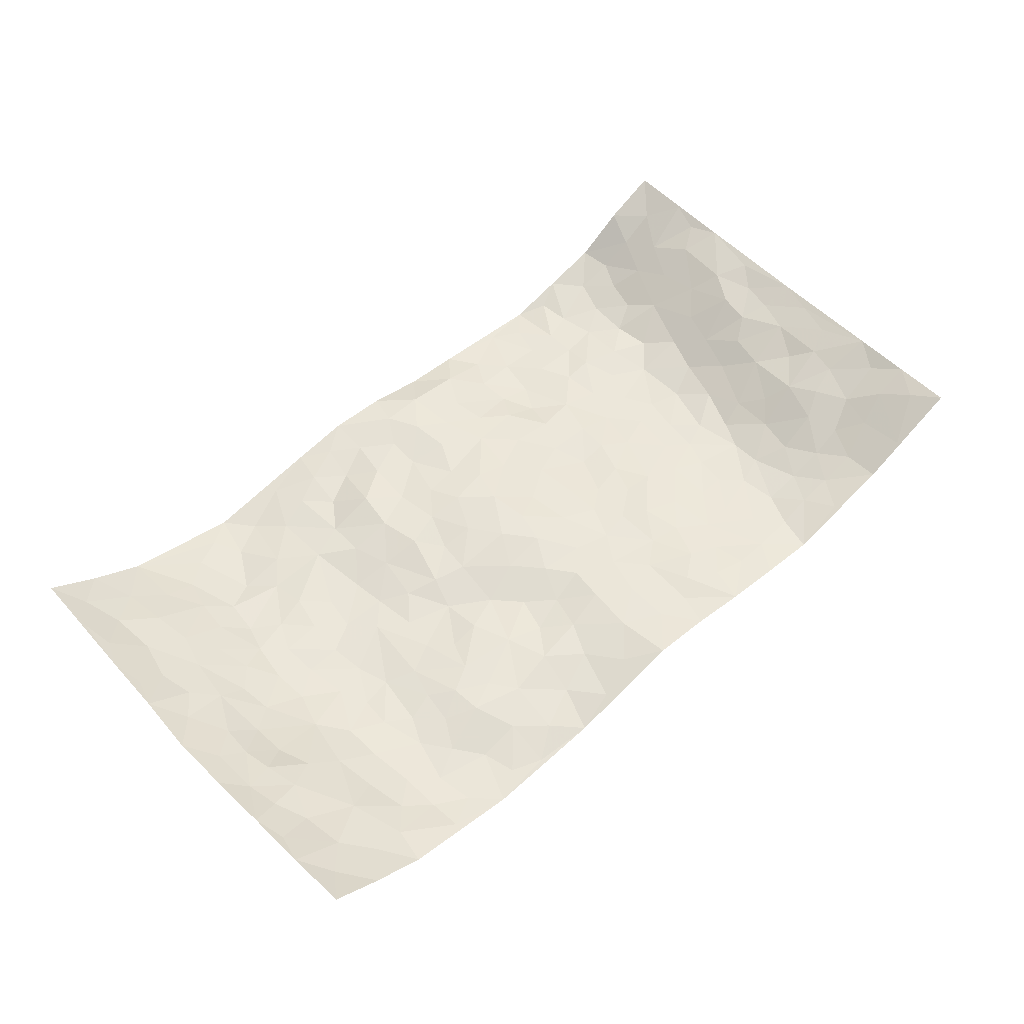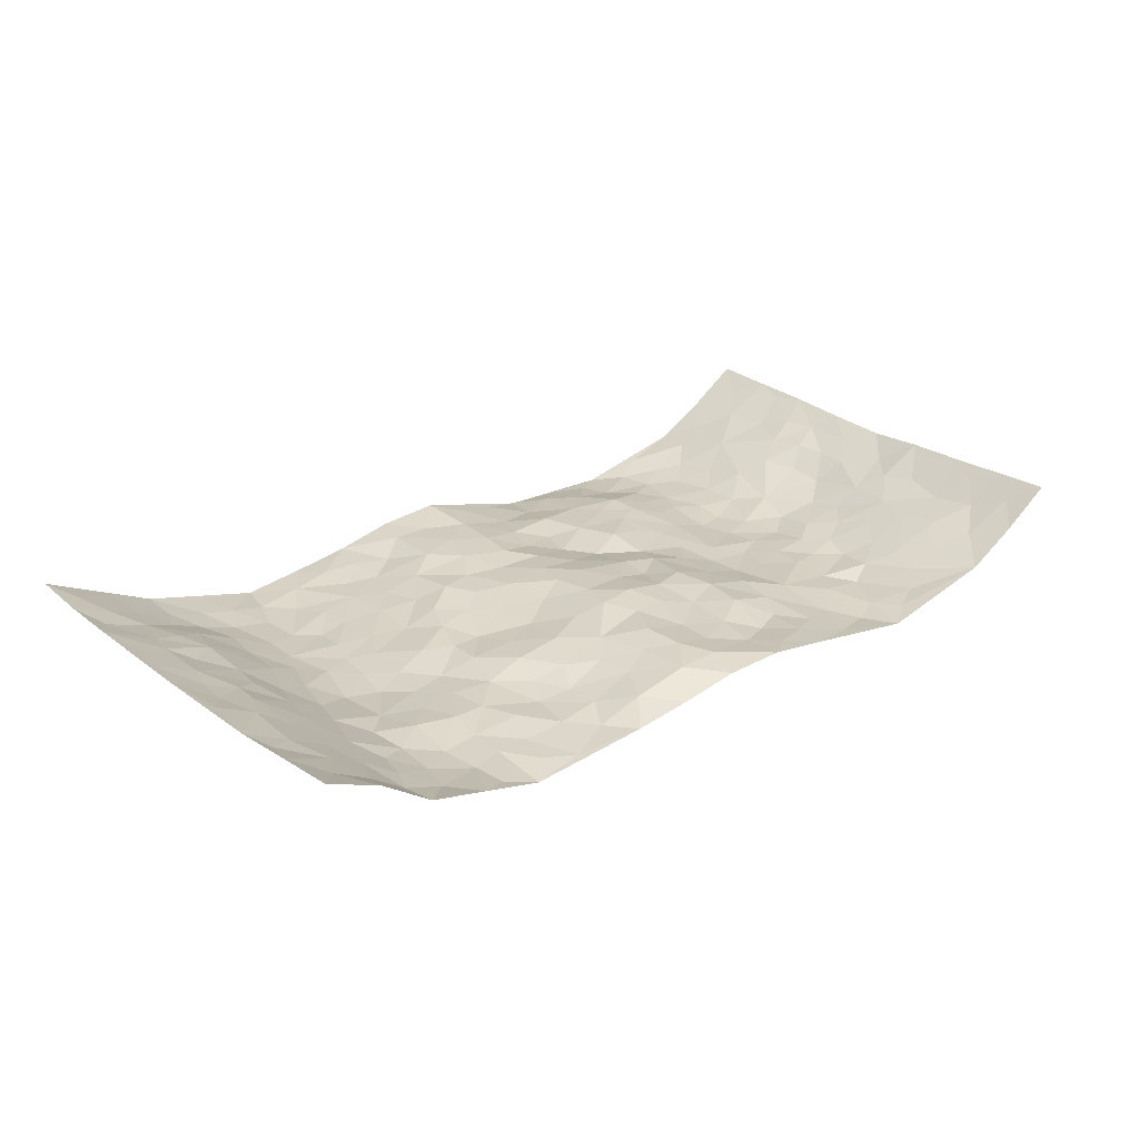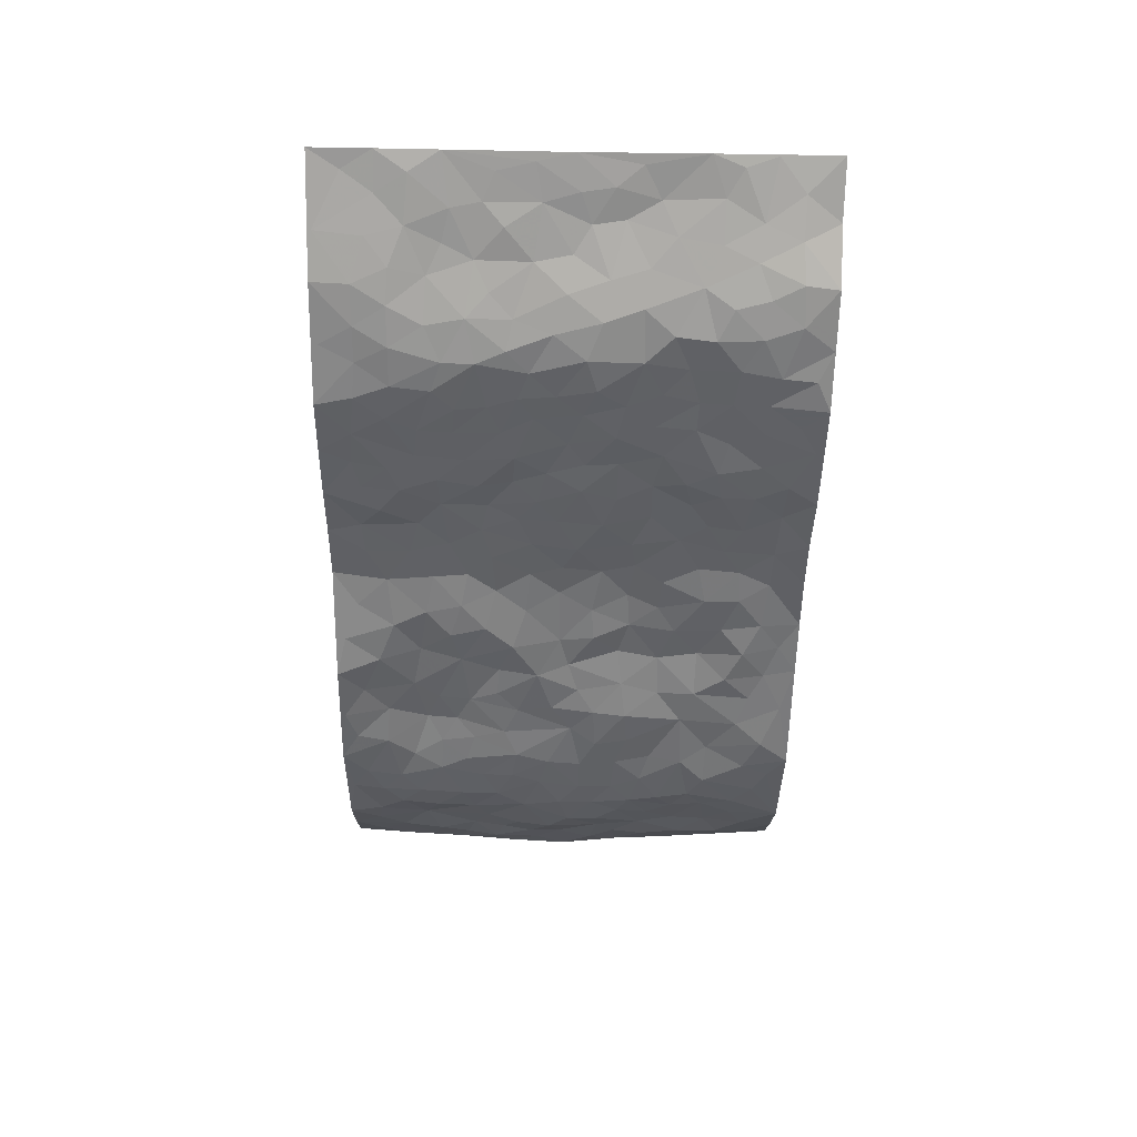
<metadata>
{"format":"obj","ext":"obj","renderer":"f3d","projection":"perspective","resolution":1024,"background":"white","views":[{"elev":55.2,"azim":-42.9,"up":"+Z"},{"elev":25.8,"azim":140.1,"up":"+Z"},{"elev":-48.9,"azim":89.1,"up":"+Z"}]}
</metadata>
<code>
v -0.9394 0.003131 0.1309
v -0.9362 0.998 0.1332
v 0.9478 0.002121 0.1162
v 0.9415 0.9991 0.1237
v -0.7878 0.3921 0.02259
v -0.9523 0.5008 0.1038
v -0.8399 0.3587 0.05759
v -0.0001855 0.002036 0.01737
v -0.9469 0.2525 0.1187
v -0.9011 0.3387 0.08107
v -0.7291 0.002835 0.0006111
v -0.9439 0.1277 0.124
v -0.7039 0.2929 -0.0003059
v -0.8369 0.002973 0.06211
v -0.8233 0.2894 0.05445
v -0.4877 0.002337 -0.05346
v -0.9282 0.19 0.1091
v -0.2915 0.1667 -0.01711
v -0.7648 0.3224 0.02605
v -0.8428 0.1217 0.06447
v -0.896 0.06534 0.09558
v -0.7833 0.06559 0.0315
v -0.6698 0.1274 -0.01924
v -0.7172 0.07588 0.002115
v -0.8559 0.2084 0.06386
v -0.8876 0.2715 0.08224
v -0.7562 0.1779 0.02805
v -0.6888 0.2101 -0.01147
v -0.8479 0.4885 0.05249
v -0.9501 0.3767 0.1099
v -0.7271 0.9988 0.002659
v -0.5346 0.2223 -0.03973
v 0.2582 0.1569 -0.02612
v -0.9438 0.7492 0.1195
v -0.3653 0.3931 -0.02387
v -0.7689 0.7531 0.02807
v -0.7836 0.8316 0.03691
v -0.5804 0.4418 -0.03838
v -0.5995 0.6051 -0.0325
v -0.4859 0.9969 -0.05449
v -0.9265 0.6871 0.1038
v -0.6608 0.5616 -0.02635
v -0.3889 0.7534 -0.0248
v -0.5072 0.2795 -0.03696
v -0.4578 0.2248 -0.02808
v -0.4932 0.1622 -0.03643
v -0.4469 0.6363 -0.0337
v -0.3641 0.56 -0.03059
v 0.1661 0.4733 -0.006198
v -0.3322 0.2206 -0.01473
v -0.2102 0.6102 0.00837
v -0.3726 0.6295 -0.03168
v -0.2991 0.05737 -0.03213
v -0.6274 0.71 -0.04032
v -0.394 0.1934 -0.0145
v -0.8539 0.6182 0.05884
v -0.03678 0.3475 0.004641
v 0.05885 0.3391 0.002047
v 0.2982 0.4507 -0.01669
v -0.0941 0.5513 0.01009
v -0.1639 0.5562 -0.002419
v 0.09278 0.6298 0.008327
v -0.631 0.346 -0.0293
v -0.745 0.5739 -0.001546
v -0.9187 0.81 0.1071
v -0.5581 0.1296 -0.04225
v -0.3642 0.01325 -0.04736
v -0.7899 0.4657 0.01372
v -0.6159 0.1727 -0.03511
v -0.6102 0.01902 -0.02706
v -0.2404 0.003754 -0.04511
v -0.6135 0.08848 -0.03388
v -0.5446 0.05367 -0.0446
v -0.4287 0.03793 -0.04653
v -0.4483 0.1046 -0.04198
v -0.8722 0.6864 0.06669
v -0.9334 0.8737 0.1216
v -0.7354 0.5087 -0.009801
v 0.000529 0.9968 -0.001552
v -0.7901 0.6756 0.03178
v -0.5599 0.3146 -0.03676
v -0.511 0.4606 -0.04203
v 0.007643 0.5706 0.0211
v -0.04899 0.482 0.01608
v 0.004439 0.4186 0.01292
v -0.1212 0.1288 -0.01507
v -0.5687 0.6695 -0.03648
v -0.8953 0.5629 0.07385
v -0.7245 0.6911 0.003363
v -0.447 0.2966 -0.02801
v -0.6293 0.2673 -0.0294
v -0.5005 0.6878 -0.03088
v -0.172 0.4846 -0.001041
v -0.2601 0.4362 -0.02133
v -0.6467 0.6486 -0.03158
v -0.009797 0.1171 0.007566
v -0.4136 0.5104 -0.03061
v -0.3415 0.288 -0.01471
v -0.2395 0.5032 -0.007187
v -0.1776 0.3826 -0.02107
v -0.9469 0.6248 0.1145
v -0.7019 0.6226 -0.01205
v -0.8016 0.5796 0.03102
v -0.3603 0.1093 -0.02681
v -0.5204 0.5326 -0.03843
v -0.6807 0.4057 -0.01784
v -0.1269 0.3243 -0.01676
v -0.1467 0.2491 -0.01848
v -0.5168 0.611 -0.03394
v 0.1098 0.7284 0.005542
v -0.002348 0.2147 0.009331
v -0.07012 0.273 -0.008762
v 0.006282 0.288 0.007892
v -0.4274 0.3635 -0.02903
v -0.1941 0.1838 -0.009159
v -0.6544 0.4871 -0.03278
v -0.5549 0.3806 -0.04265
v -0.4898 0.3912 -0.04094
v -0.3059 0.5244 -0.0185
v -0.2566 0.3512 -0.007823
v -0.3532 0.4671 -0.02647
v -0.2238 0.2713 -0.01039
v -0.08933 0.4111 0.0004174
v -0.5943 0.5309 -0.03938
v -0.08974 0.1985 -0.006978
v -0.2102 0.09481 -0.0287
v -0.3976 0.2578 -0.0167
v -0.9049 0.4384 0.08213
v -0.8511 0.4212 0.05423
v 0.09347 0.4223 0.005679
v 0.209 0.2369 -0.00795
v 0.08238 0.5162 0.001489
v 0.02052 0.487 0.01602
v 0.1674 0.3925 -0.001709
v 0.7745 0.4972 0.03871
v 0.2208 0.4331 -0.01217
v 0.2658 0.3133 -0.01947
v 0.1595 0.567 -0.01067
v 0.1198 0.9942 -0.02363
v -0.291 0.6198 -0.01212
v 0.4219 0.8784 -0.0444
v 0.4877 0.9965 -0.05675
v -0.2141 0.7827 0.00698
v -0.05666 0.864 0.002425
v -0.3197 0.3486 -0.0171
v -0.4574 0.5657 -0.03753
v -0.07251 0.05332 -0.002062
v -0.1549 0.02345 -0.02318
v 0.1237 0.000922 0.007138
v 0.01459 0.8596 0.01336
v -0.01551 0.6992 0.01306
v 0.4206 0.1966 -0.04169
v 0.3406 0.2897 -0.02934
v 0.5921 0.5261 -0.04591
v 0.5246 0.5467 -0.04978
v 0.4538 0.1354 -0.0496
v 0.5221 0.2278 -0.05199
v 0.4139 0.3612 -0.03599
v 0.02417 0.6404 0.02243
v -0.05867 0.6272 0.02201
v -0.1459 0.7299 0.00293
v -0.08578 0.6929 0.0118
v -0.05865 0.7908 0.002323
v -0.1358 0.6328 0.01147
v 0.02208 0.7741 0.01511
v 0.2416 0.997 -0.03661
v -0.01781 0.9262 0.01011
v -0.2664 0.8452 -0.02177
v -0.1968 0.8799 -0.01562
v -0.3135 0.7801 -0.01995
v -0.2435 0.998 -0.01538
v -0.2279 0.6968 0.006617
v -0.3166 0.6999 -0.01285
v -0.1387 0.8301 0.0002862
v -0.1217 0.9987 0.002738
v 0.2178 0.7452 -0.01239
v 0.1746 0.6663 0.001109
v 0.3267 0.5942 -0.02036
v 0.2604 0.522 -0.0251
v 0.266 0.665 -0.01299
v 0.4224 0.7434 -0.0323
v 0.3543 0.6822 -0.02835
v 0.2835 0.7314 -0.02982
v 0.06976 0.9288 0.007779
v 0.07961 0.8225 0.005958
v 0.1454 0.8572 -0.006268
v 0.2481 0.872 -0.02894
v 0.3189 0.7917 -0.03917
v 0.2316 0.5947 -0.01502
v -0.861 0.868 0.06737
v -0.6759 0.8166 -0.01163
v -0.8512 0.7753 0.05794
v -0.8338 0.9986 0.06427
v -0.8914 0.9399 0.09517
v -0.7957 0.9214 0.03629
v -0.7239 0.8855 0.006454
v -0.602 0.929 -0.03446
v -0.6577 0.8859 -0.02088
v -0.6821 0.7456 -0.01288
v -0.5595 0.8126 -0.04898
v -0.6205 0.7808 -0.03517
v -0.5088 0.8997 -0.05084
v -0.3889 0.8768 -0.03669
v -0.5417 0.9592 -0.04359
v -0.4636 0.8156 -0.03501
v -0.4393 0.9347 -0.05039
v -0.343 0.9718 -0.03245
v -0.5105 0.7598 -0.03923
v -0.3184 0.9002 -0.02574
v -0.2571 0.9299 -0.01658
v 0.1563 0.7841 -0.005437
v 0.252 0.8026 -0.02985
v 0.1881 0.9327 -0.01286
v 0.3906 0.811 -0.0336
v 0.3347 0.8794 -0.03856
v 0.3788 0.9808 -0.04719
v 0.2856 0.9361 -0.0397
v 0.4394 0.9465 -0.04689
v 0.3809 0.493 -0.02671
v 0.3257 0.5283 -0.02257
v 0.4833 0.6036 -0.04014
v 0.4311 0.6638 -0.03379
v 0.4048 0.5874 -0.03804
v 0.3517 0.1902 -0.03204
v 0.481 0.3344 -0.0443
v 0.4596 0.5221 -0.03828
v 0.3462 0.3877 -0.03085
v -0.1223 0.915 -0.003615
v -0.1824 0.9576 -0.006498
v 0.3187 0.1327 -0.03215
v 0.6063 0.01516 -0.0217
v 0.2028 0.3328 -0.0004945
v 0.2728 0.3842 -0.01113
v 0.5832 0.2479 -0.04378
v 0.7263 0.9984 0.003109
v 0.9513 0.2519 0.1081
v 0.4901 0.8108 -0.04029
v 0.7114 0.4874 -4.457e-05
v 0.4868 0.7464 -0.02985
v 0.9507 0.5018 0.1062
v 0.6651 0.2941 -0.01625
v 0.509 0.4678 -0.04678
v 0.7615 0.3111 0.03608
v 0.5614 0.4155 -0.04479
v 0.4871 0.002331 -0.05146
v 0.0913 0.2514 0.007922
v 0.5032 0.07737 -0.05048
v 0.1358 0.3184 -0.0001467
v 0.4156 0.2666 -0.03964
v 0.8534 0.2659 0.06736
v 0.6404 0.4617 -0.03028
v 0.5748 0.08277 -0.03496
v 0.449 0.4255 -0.03757
v 0.6076 0.3718 -0.03999
v 0.2855 0.2324 -0.02563
v 0.4773 0.2716 -0.04931
v 0.2629 0.0781 -0.02173
v 0.3654 0.001793 -0.03649
v 0.2442 0.001533 -0.01918
v 0.1988 0.1138 -0.01783
v 0.0692 0.1689 0.009704
v 0.1465 0.1885 0.005731
v 0.6109 0.1478 -0.03588
v 0.7617 0.4231 0.03167
v 0.7356 0.221 0.02098
v 0.6463 0.08128 -0.01844
v 0.6645 0.3847 -0.01513
v 0.7087 0.3394 0.006649
v 0.8638 0.3271 0.0737
v 0.7355 0.5675 0.0132
v 0.6873 0.146 -0.01035
v 0.7538 0.1505 0.01797
v 0.8224 0.3679 0.05245
v 0.9169 0.3508 0.09354
v 0.8634 0.4395 0.07368
v 0.5826 0.3131 -0.04615
v 0.8054 0.1066 0.04426
v 0.3311 0.06305 -0.02796
v 0.4094 0.0687 -0.04085
v 0.07179 0.07668 0.00526
v 0.1437 0.07096 0.003014
v 0.9497 0.7508 0.1095
v 0.7242 0.07977 0.006312
v 0.6514 0.216 -0.02038
v 0.9341 0.4262 0.09972
v 0.8836 0.5105 0.07907
v 0.791 0.2506 0.0466
v 0.5318 0.1486 -0.05097
v 0.7249 0.002393 0.01073
v 0.5025 0.3938 -0.04666
v 0.9125 0.06457 0.09969
v 0.9508 0.1268 0.1102
v 0.8236 0.1811 0.05189
v 0.876 0.1255 0.07944
v 0.8117 0.009905 0.05165
v 0.9149 0.1892 0.08844
v 0.6647 0.5554 -0.02447
v 0.6887 0.6325 -0.01291
v 0.5852 0.6361 -0.04023
v 0.8088 0.6922 0.04886
v 0.6312 0.7712 -0.03351
v 0.9298 0.6263 0.1004
v 0.7559 0.642 0.02289
v 0.8322 0.5961 0.06825
v 0.7265 0.744 0.005229
v 0.8249 0.5312 0.06205
v 0.8922 0.5754 0.08294
v 0.867 0.6606 0.08178
v 0.6401 0.6922 -0.03102
v 0.5649 0.7235 -0.02989
v 0.5091 0.6743 -0.03571
v 0.8331 0.8527 0.0609
v 0.7083 0.8712 -0.008827
v 0.7969 0.7773 0.0413
v 0.8734 0.7788 0.08069
v 0.7688 0.8445 0.02476
v 0.943 0.875 0.1152
v 0.6917 0.8023 -0.01541
v 0.9262 0.8124 0.1013
v 0.737 0.9318 0.0002497
v 0.8281 0.9972 0.07328
v 0.6075 0.9972 -0.0265
v 0.8043 0.9259 0.04389
v 0.8807 0.9283 0.08619
v 0.6595 0.9344 -0.02554
v 0.5559 0.9003 -0.04442
v 0.4904 0.88 -0.04319
v 0.5484 0.9684 -0.04387
v 0.5692 0.8208 -0.04102
v 0.6357 0.8603 -0.03373
f 29 6 128
f 12 21 20
f 26 10 9
f 55 45 46
f 27 19 15
f 26 9 17
f 101 6 88
f 12 1 21
f 7 15 19
f 125 86 96
f 84 123 85
f 129 29 128
f 25 27 15
f 12 20 17
f 73 75 66
f 22 14 11
f 26 17 25
f 9 12 17
f 25 15 26
f 5 129 7
f 52 146 48
f 55 18 50
f 7 19 5
f 20 27 25
f 124 82 105
f 41 76 34
f 20 14 22
f 14 20 21
f 14 21 1
f 24 22 11
f 24 27 22
f 72 66 69
f 69 32 91
f 70 24 11
f 24 23 27
f 17 20 25
f 27 20 22
f 10 15 7
f 10 26 15
f 23 28 27
f 27 13 19
f 28 23 69
f 13 27 28
f 119 121 94
f 10 7 129
f 6 30 128
f 9 10 30
f 36 192 80
f 80 102 89
f 118 81 44
f 64 103 78
f 115 126 86
f 45 32 46
f 91 63 13
f 129 68 29
f 95 87 54
f 95 54 199
f 202 40 204
f 82 97 105
f 29 88 6
f 18 55 104
f 148 126 71
f 38 82 124
f 50 18 122
f 117 82 38
f 5 19 106
f 82 117 118
f 80 64 102
f 127 45 55
f 194 77 190
f 98 35 114
f 39 124 105
f 127 50 98
f 106 19 13
f 66 75 46
f 39 95 42
f 63 117 38
f 95 89 102
f 101 56 76
f 51 140 99
f 18 53 126
f 62 83 132
f 45 127 90
f 112 113 57
f 103 29 68
f 130 85 58
f 109 39 105
f 35 94 121
f 113 246 58
f 151 165 163
f 120 100 94
f 114 127 98
f 192 190 65
f 95 39 87
f 36 191 37
f 67 104 74
f 56 101 88
f 13 63 106
f 192 34 76
f 268 241 243
f 108 115 125
f 93 84 60
f 133 84 85
f 156 288 157
f 101 76 41
f 80 103 64
f 105 97 146
f 99 61 51
f 92 109 47
f 125 96 111
f 158 227 153
f 75 104 55
f 69 66 32
f 81 91 32
f 106 78 68
f 42 64 78
f 77 34 65
f 24 70 72
f 75 73 16
f 16 71 67
f 2 34 77
f 13 28 91
f 103 56 88
f 56 80 76
f 72 69 23
f 11 16 70
f 16 73 70
f 16 67 74
f 115 18 126
f 24 72 23
f 73 72 70
f 16 74 75
f 72 73 66
f 32 45 44
f 84 83 60
f 66 46 32
f 78 106 116
f 117 63 81
f 67 53 104
f 103 68 78
f 69 91 28
f 36 80 89
f 106 38 116
f 106 68 5
f 81 118 117
f 62 132 138
f 32 44 81
f 53 67 71
f 57 58 85
f 123 100 107
f 93 60 61
f 33 230 224
f 8 96 147
f 132 133 130
f 140 48 119
f 93 100 123
f 122 98 50
f 164 60 160
f 53 71 126
f 125 112 108
f 193 194 195
f 75 55 46
f 63 91 81
f 56 103 80
f 196 198 31
f 18 104 53
f 121 48 97
f 38 106 63
f 118 97 82
f 97 35 121
f 51 172 140
f 130 134 49
f 87 39 109
f 288 252 263
f 97 114 35
f 47 43 92
f 57 113 58
f 248 130 58
f 34 101 41
f 114 90 127
f 116 124 42
f 145 94 35
f 118 114 97
f 167 79 175
f 98 145 35
f 85 123 57
f 43 47 52
f 199 36 89
f 42 78 116
f 159 83 62
f 88 29 103
f 74 104 75
f 118 44 90
f 173 140 172
f 42 95 102
f 190 192 37
f 65 190 77
f 89 95 199
f 125 111 112
f 92 87 109
f 18 115 122
f 177 180 176
f 112 57 107
f 109 105 146
f 93 94 100
f 285 286 275
f 96 86 147
f 137 232 131
f 57 123 107
f 87 92 208
f 49 134 136
f 132 130 49
f 161 164 162
f 50 127 55
f 122 108 107
f 122 107 100
f 48 140 52
f 118 90 114
f 99 119 94
f 123 84 93
f 36 37 192
f 48 121 119
f 120 122 100
f 39 42 124
f 38 124 116
f 248 58 246
f 44 45 90
f 98 122 120
f 146 52 47
f 94 93 99
f 168 209 170
f 212 183 188
f 202 197 200
f 42 102 64
f 107 108 112
f 99 93 61
f 8 280 96
f 112 111 113
f 125 115 86
f 115 108 122
f 128 30 10
f 5 68 129
f 10 129 128
f 132 49 138
f 83 84 133
f 130 133 85
f 83 133 132
f 248 134 130
f 156 152 224
f 151 110 165
f 212 186 211
f 153 224 249
f 254 251 244
f 246 261 262
f 225 158 249
f 49 136 179
f 185 184 150
f 214 188 181
f 181 188 182
f 161 163 174
f 143 170 172
f 110 211 185
f 184 79 167
f 174 228 169
f 62 110 159
f 163 150 144
f 210 169 229
f 170 143 168
f 176 211 110
f 98 120 145
f 94 145 120
f 48 146 97
f 109 146 47
f 148 86 126
f 147 86 148
f 71 8 148
f 8 147 148
f 244 276 254
f 232 136 134
f 174 143 161
f 60 83 160
f 163 162 151
f 159 160 83
f 261 281 262
f 259 281 149
f 219 220 59
f 246 113 111
f 33 255 131
f 157 256 152
f 137 255 153
f 230 278 279
f 262 260 33
f 154 155 242
f 131 255 137
f 248 131 232
f 281 280 149
f 259 258 278
f 220 179 59
f 159 151 160
f 162 160 151
f 164 61 60
f 228 174 144
f 144 174 163
f 159 110 151
f 161 172 164
f 186 184 185
f 161 162 163
f 61 164 51
f 160 162 164
f 187 217 213
f 150 163 165
f 205 202 200
f 79 184 139
f 170 43 173
f 174 169 143
f 161 143 172
f 167 144 150
f 176 180 183
f 172 170 173
f 223 226 221
f 185 150 165
f 99 140 119
f 207 206 203
f 172 51 164
f 43 52 173
f 173 52 140
f 167 175 228
f 228 229 169
f 210 168 169
f 177 110 62
f 189 138 179
f 62 138 177
f 136 232 233
f 181 182 222
f 150 184 167
f 178 180 189
f 49 179 138
f 177 138 189
f 180 178 182
f 178 179 220
f 307 308 304
f 222 223 221
f 215 187 188
f 176 183 212
f 187 213 186
f 214 215 188
f 185 211 186
f 237 181 239
f 182 188 183
f 110 185 165
f 216 215 141
f 211 176 212
f 182 183 180
f 176 110 177
f 213 184 186
f 178 189 179
f 177 189 180
f 195 190 37
f 197 198 200
f 195 194 190
f 34 192 65
f 80 192 76
f 37 196 195
f 194 2 77
f 193 2 194
f 196 37 191
f 31 193 195
f 198 196 191
f 31 195 196
f 199 201 191
f 197 204 31
f 198 191 201
f 31 198 197
f 201 199 54
f 36 199 191
f 54 208 201
f 208 43 205
f 208 54 87
f 198 201 200
f 206 205 203
f 43 170 203
f 210 207 209
f 40 202 206
f 31 204 40
f 197 202 204
f 208 205 200
f 43 203 205
f 205 206 202
f 203 209 207
f 171 40 207
f 40 206 207
f 208 200 201
f 43 208 92
f 170 209 203
f 168 143 169
f 207 210 171
f 168 210 209
f 188 187 212
f 212 187 186
f 166 139 213
f 184 213 139
f 237 214 181
f 215 214 141
f 216 141 218
f 213 217 166
f 142 166 216
f 217 216 166
f 187 215 217
f 216 217 215
f 237 141 214
f 142 216 218
f 223 222 182
f 179 136 59
f 223 220 219
f 267 238 251
f 237 327 141
f 223 182 178
f 158 290 253
f 220 223 178
f 59 233 227
f 233 59 136
f 248 246 131
f 153 249 158
f 251 254 267
f 223 219 226
f 111 261 246
f 297 251 238
f 276 256 157
f 167 228 144
f 229 228 175
f 175 171 229
f 229 171 210
f 260 257 33
f 265 271 272
f 266 289 283
f 269 243 250
f 249 224 152
f 266 283 271
f 227 233 137
f 253 227 158
f 325 313 320
f 135 264 275
f 310 329 239
f 270 298 297
f 249 256 225
f 275 273 269
f 311 222 221
f 155 154 299
f 234 276 157
f 310 311 299
f 222 239 181
f 221 226 155
f 266 263 252
f 242 290 244
f 264 273 275
f 273 264 243
f 242 244 154
f 276 290 225
f 288 234 157
f 240 282 302
f 275 286 306
f 225 290 158
f 234 263 284
f 241 254 276
f 233 232 137
f 137 153 227
f 264 135 238
f 244 251 154
f 260 259 257
f 227 253 219
f 33 224 255
f 154 297 299
f 240 302 307
f 297 154 251
f 264 268 243
f 253 226 219
f 271 284 263
f 277 294 293
f 290 242 253
f 241 234 284
f 59 227 219
f 242 155 226
f 252 245 231
f 157 152 156
f 257 230 33
f 152 256 249
f 278 230 257
f 262 33 131
f 224 153 255
f 259 278 257
f 134 248 232
f 230 279 224
f 96 261 111
f 261 96 280
f 280 281 261
f 246 262 131
f 252 247 245
f 268 267 241
f 283 277 272
f 288 247 252
f 275 274 285
f 295 291 294
f 267 268 264
f 263 234 288
f 309 310 299
f 290 276 244
f 283 272 271
f 267 254 241
f 265 243 241
f 236 240 285
f 297 238 270
f 303 305 298
f 241 276 234
f 221 155 299
f 272 277 293
f 250 243 287
f 286 285 240
f 284 271 265
f 271 263 266
f 295 3 291
f 225 256 276
f 241 284 265
f 289 266 231
f 3 292 291
f 321 235 323
f 293 294 296
f 279 278 258
f 245 279 258
f 279 156 224
f 260 281 259
f 280 8 149
f 262 281 260
f 231 266 252
f 267 264 238
f 306 304 270
f 283 289 295
f 243 269 273
f 236 269 250
f 294 292 296
f 274 236 285
f 269 274 275
f 250 287 293
f 245 289 231
f 236 274 269
f 156 279 247
f 242 226 253
f 247 279 245
f 243 265 287
f 288 156 247
f 265 272 293
f 296 292 236
f 293 287 265
f 295 294 277
f 277 283 295
f 236 250 296
f 289 3 295
f 292 294 291
f 293 296 250
f 300 304 308
f 325 320 235
f 329 330 326
f 270 304 303
f 270 303 298
f 309 305 301
f 135 306 270
f 299 297 298
f 298 309 299
f 238 135 270
f 300 314 305
f 303 300 305
f 304 306 307
f 300 303 304
f 282 319 315
f 322 325 235
f 275 306 135
f 307 306 286
f 240 307 286
f 308 307 302
f 302 282 308
f 308 282 315
f 305 309 298
f 310 309 301
f 310 301 329
f 310 239 311
f 222 311 239
f 299 311 221
f 319 312 315
f 312 323 316
f 301 305 318
f 305 314 316
f 300 308 315
f 316 314 312
f 312 314 315
f 315 314 300
f 323 312 324
f 316 313 318
f 282 4 317
f 330 313 325
f 4 321 324
f 235 320 323
f 282 317 319
f 312 319 317
f 326 325 322
f 316 320 313
f 316 318 305
f 142 218 327
f 327 218 141
f 316 323 320
f 324 312 317
f 4 324 317
f 321 323 324
f 318 313 330
f 328 326 322
f 326 327 329
f 329 327 237
f 326 328 327
f 322 142 328
f 327 328 142
f 329 237 239
f 301 318 330
f 326 330 325
f 330 329 301

</code>
